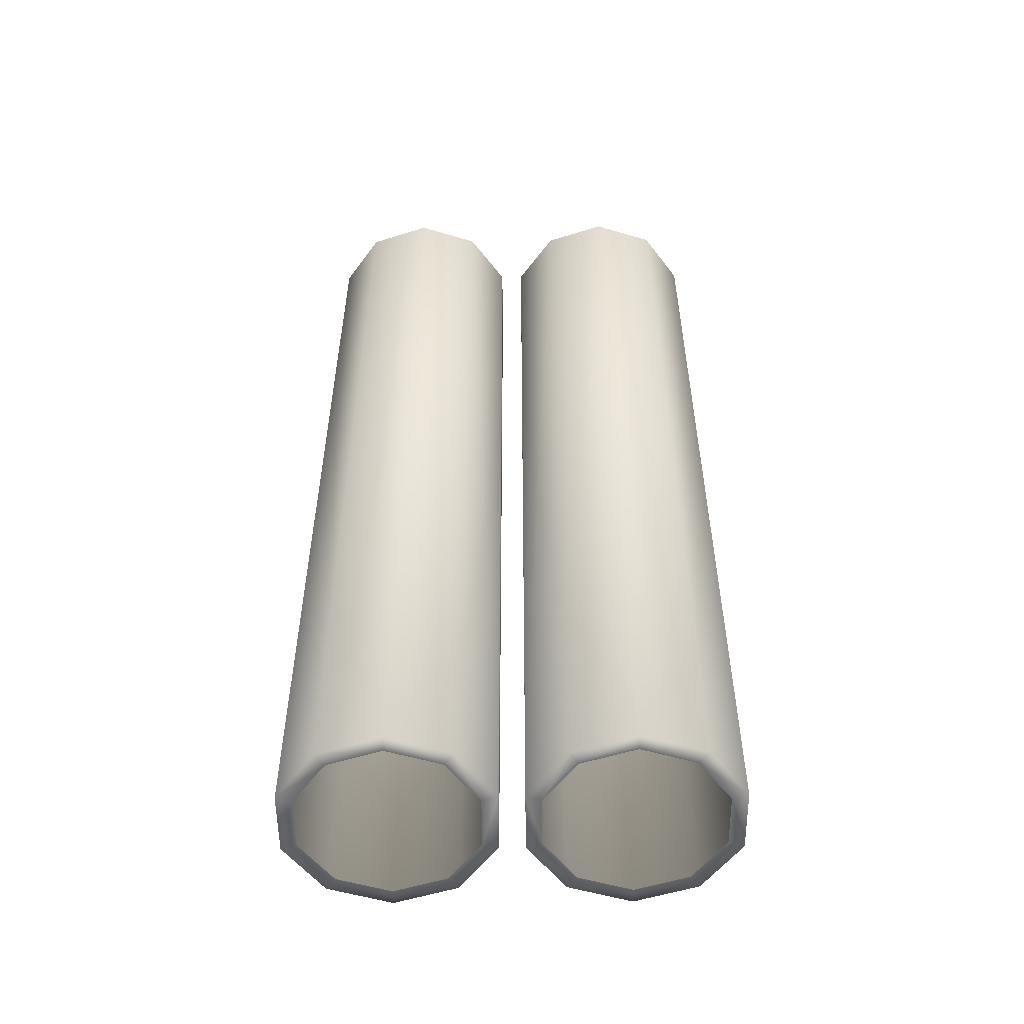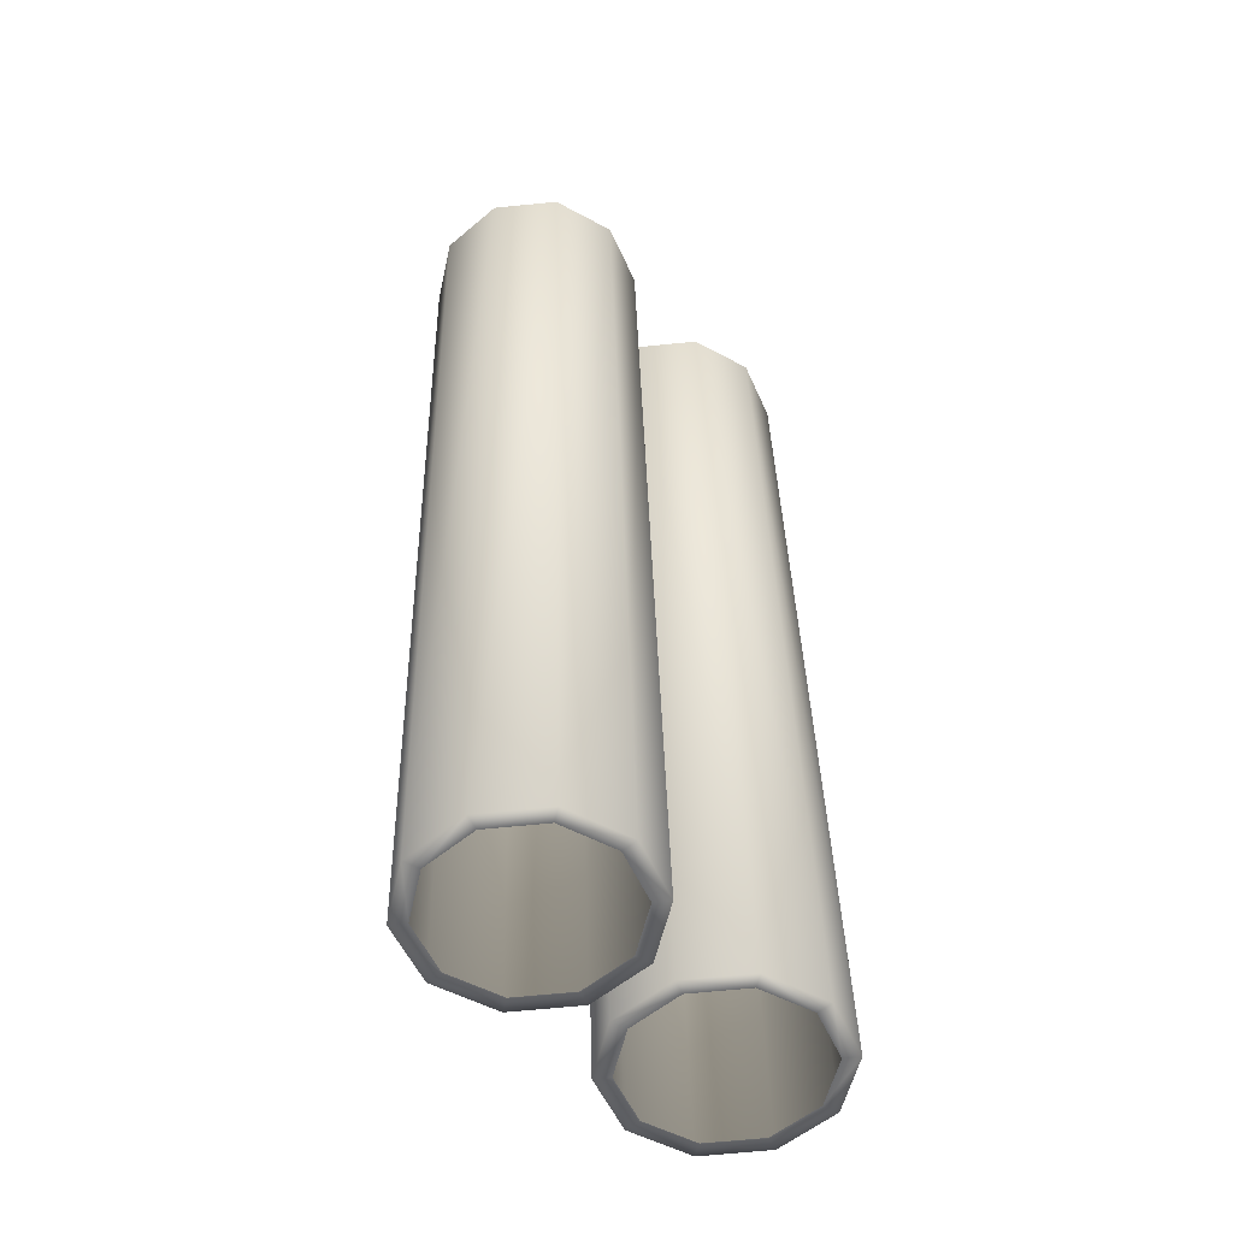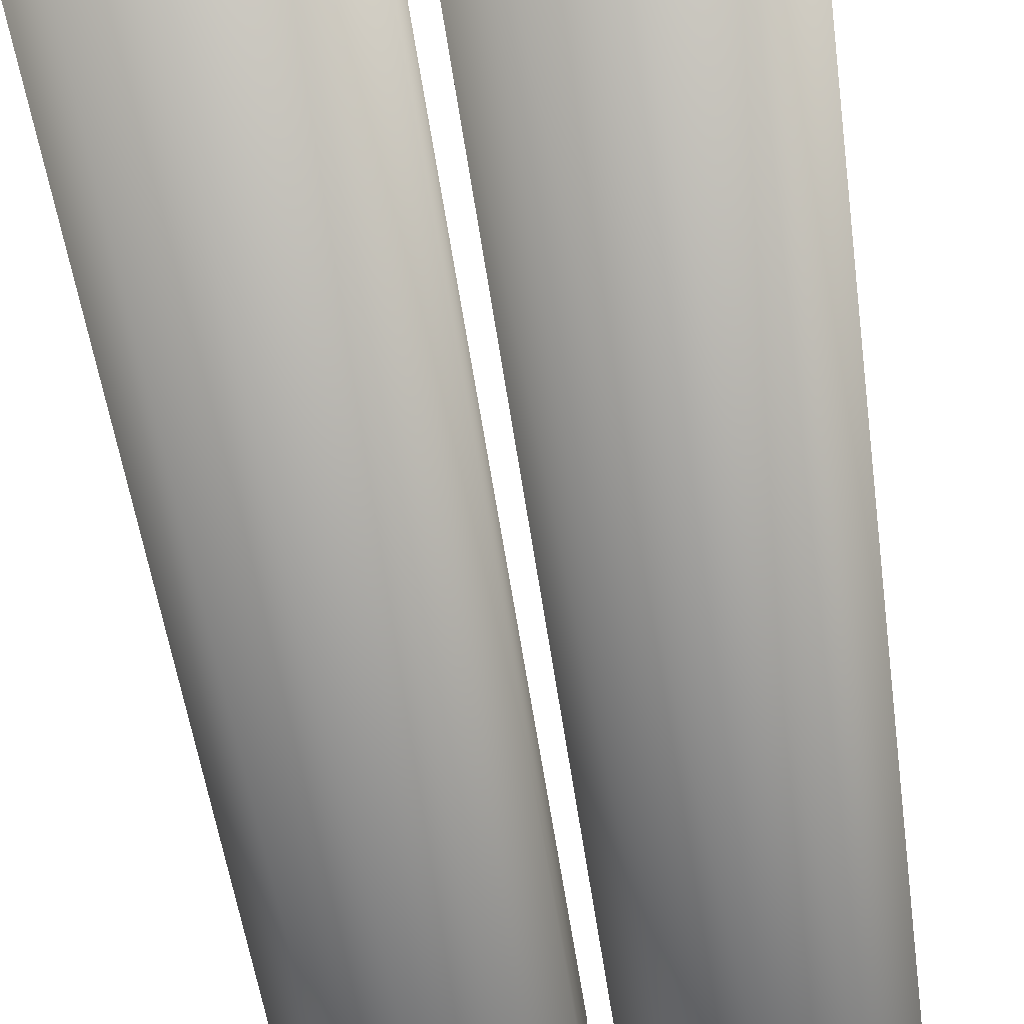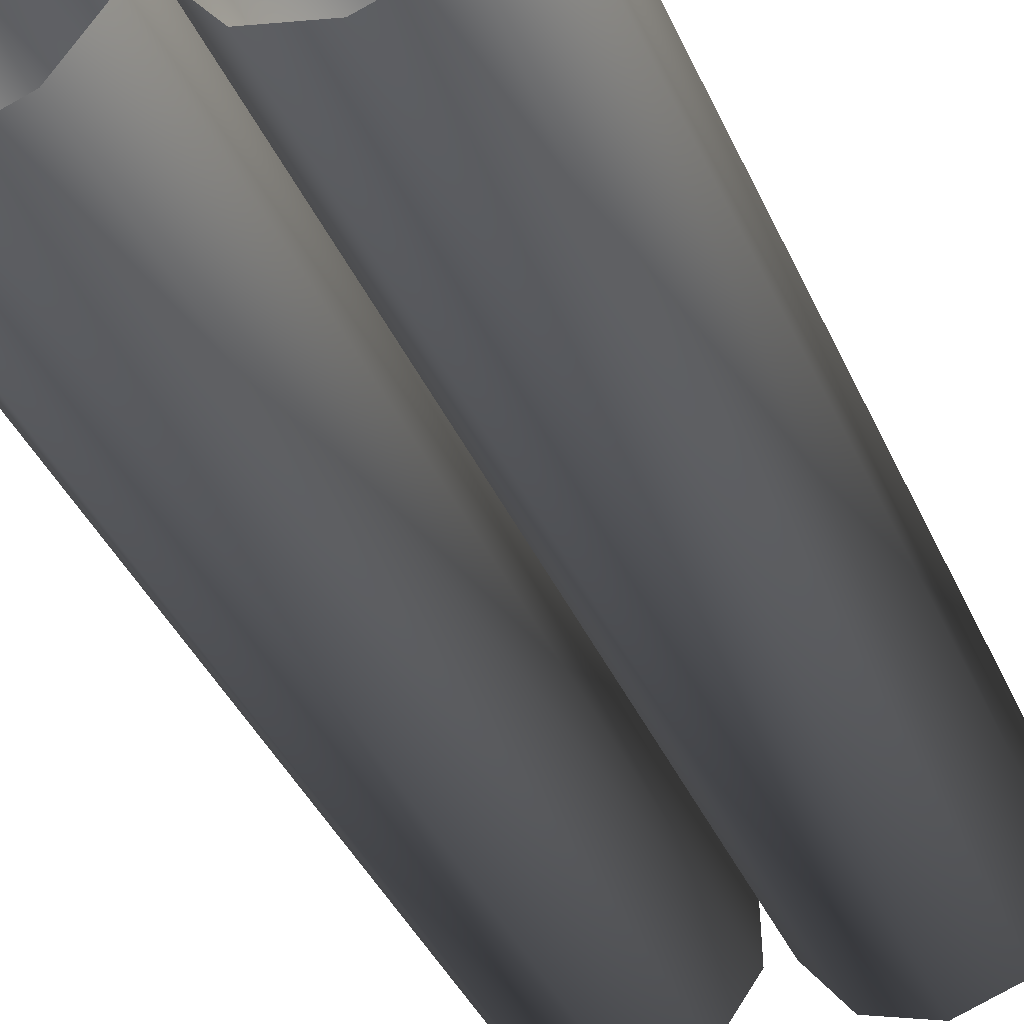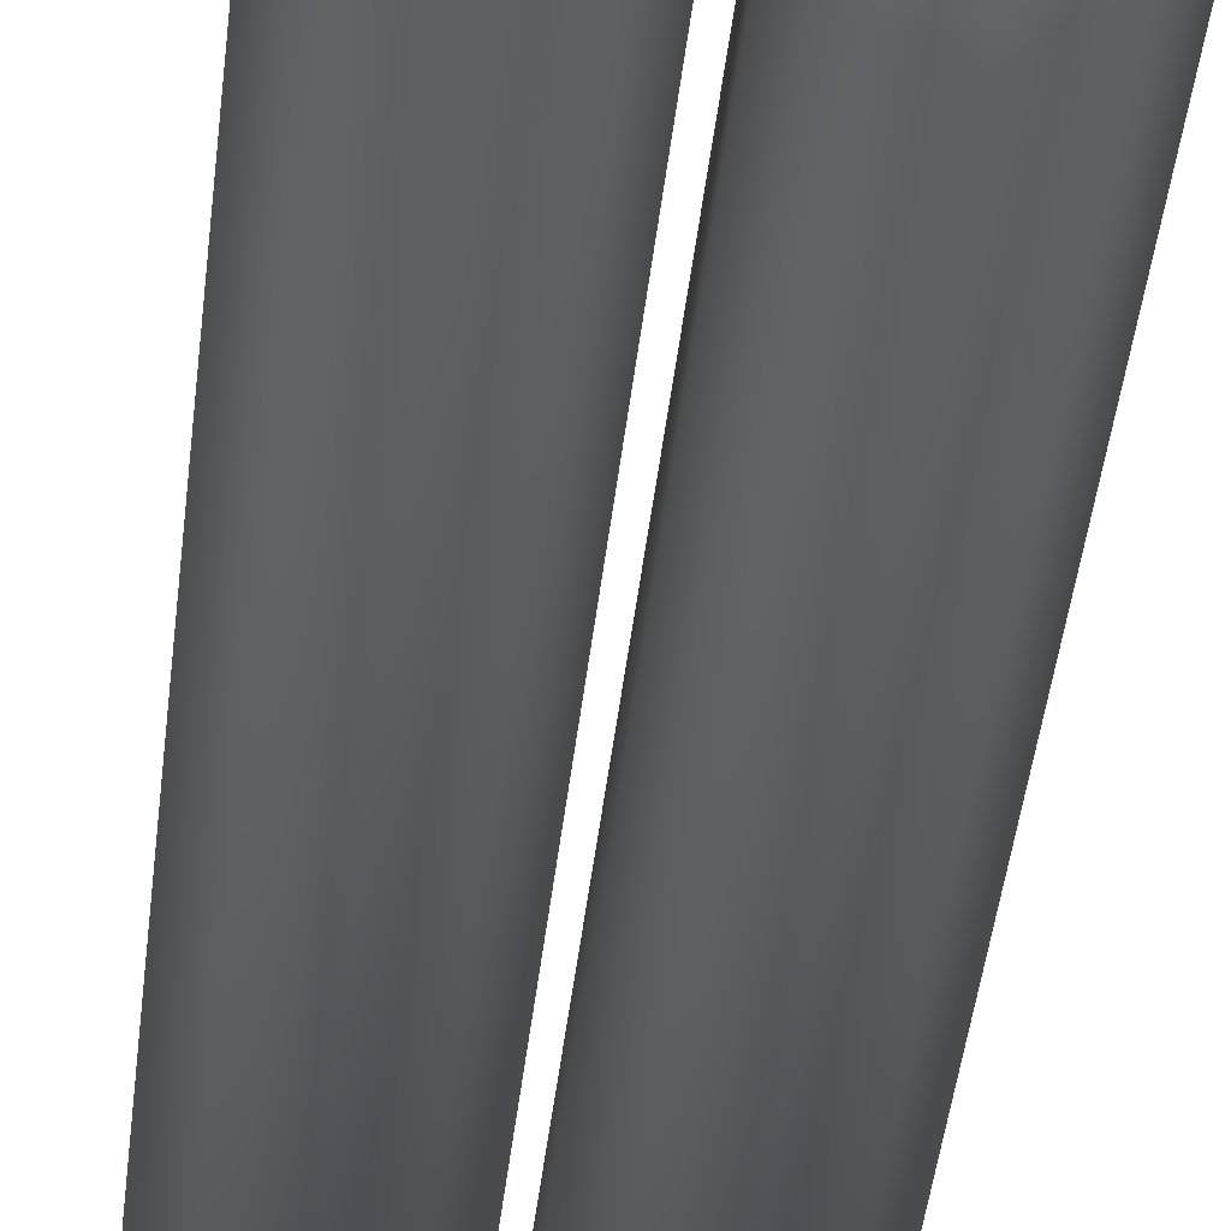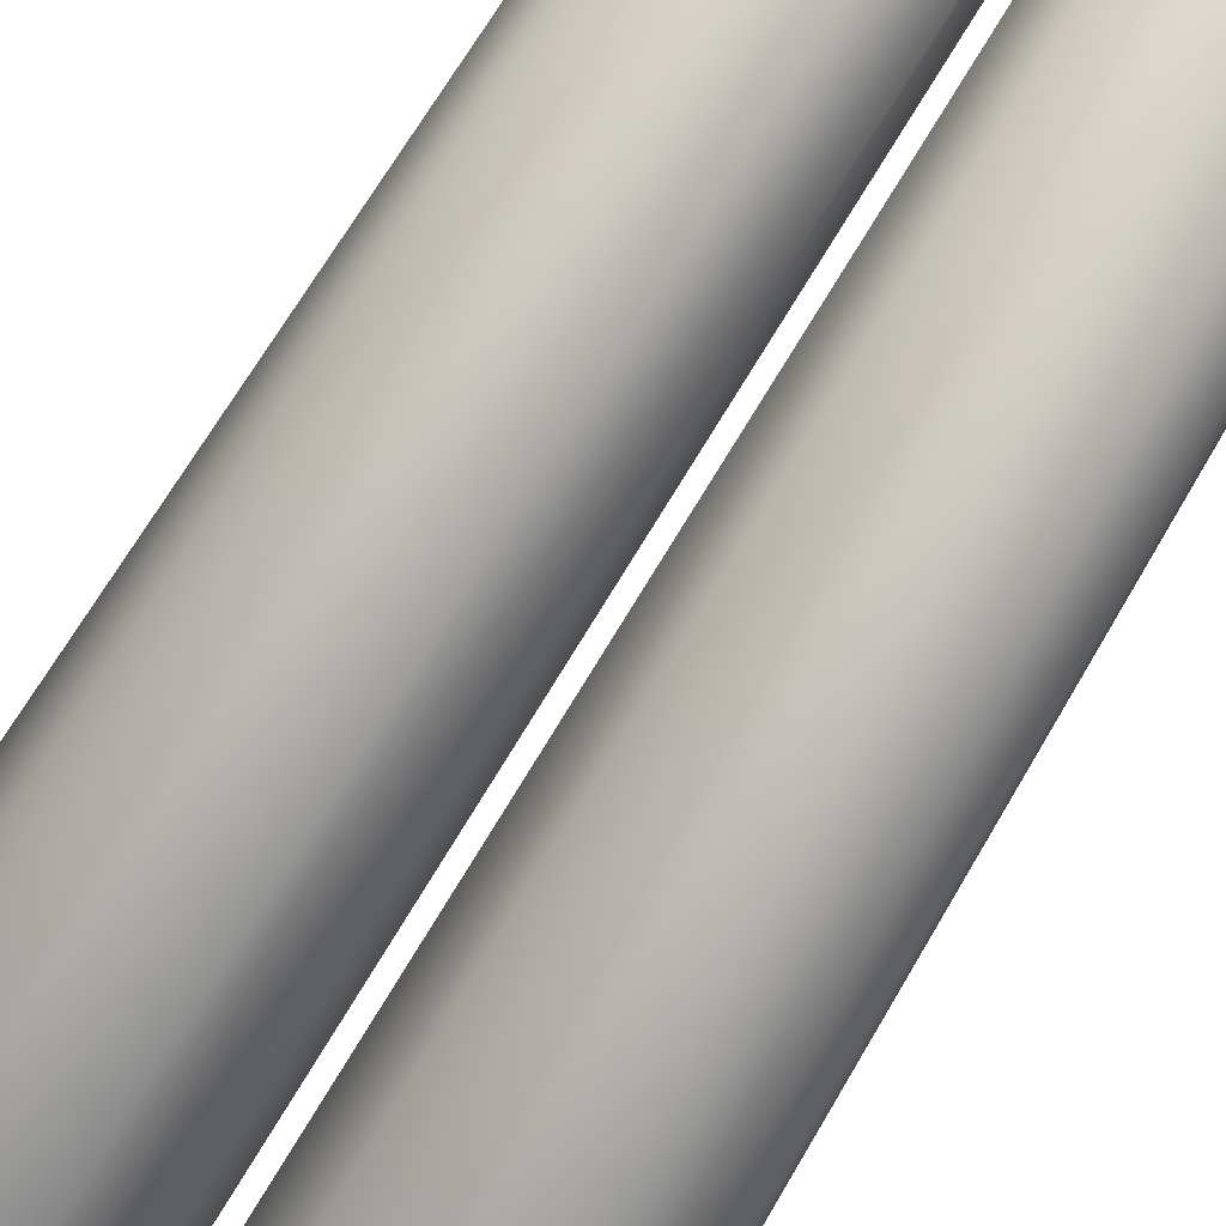
<metadata>
{"format":"obj","ext":"obj","renderer":"f3d","projection":"perspective","resolution":1024,"background":"white","views":[{"elev":-55.8,"azim":0.5,"up":"+Z"},{"elev":-52.5,"azim":131.5,"up":"+Z"},{"elev":-48.7,"azim":-172.4,"up":"+Y"},{"elev":-41.6,"azim":22.4,"up":"+Y"},{"elev":-56.2,"azim":-7.5,"up":"+Y"},{"elev":70.3,"azim":-149.7,"up":"+Y"}]}
</metadata>
<code>
o body.001_Plane.001
v 0.04164 0.2447 -4.392
v 0.0187 0.2522 -4.392
v 0.004529 0.2717 -4.392
v 0.004529 0.2958 -4.391
v 0.0187 0.3153 -4.39
v 0.04164 0.3227 -4.39
v 0.06458 0.3153 -4.39
v 0.07875 0.2958 -4.391
v 0.07875 0.2717 -4.392
v 0.06458 0.2522 -4.392
v 0.04164 0.2507 -4.392
v 0.02219 0.257 -4.392
v 0.01016 0.2735 -4.392
v 0.01016 0.294 -4.391
v 0.02219 0.3105 -4.39
v 0.04164 0.3168 -4.39
v 0.06109 0.3105 -4.39
v 0.07312 0.294 -4.391
v 0.07312 0.2735 -4.392
v 0.06109 0.257 -4.392
v 0.04164 0.2337 -4.038
v 0.0187 0.2412 -4.038
v 0.004529 0.2607 -4.037
v 0.004529 0.2848 -4.036
v 0.0187 0.3043 -4.036
v 0.04164 0.3117 -4.036
v 0.06458 0.3043 -4.036
v 0.07875 0.2848 -4.036
v 0.07875 0.2607 -4.037
v 0.06458 0.2412 -4.038
v -0.04164 0.2447 -4.392
v -0.0187 0.2522 -4.392
v -0.004529 0.2717 -4.392
v -0.004529 0.2958 -4.391
v -0.0187 0.3153 -4.39
v -0.04164 0.3227 -4.39
v -0.06458 0.3153 -4.39
v -0.07875 0.2958 -4.391
v -0.07875 0.2717 -4.392
v -0.06458 0.2522 -4.392
v -0.04164 0.2507 -4.392
v -0.02219 0.257 -4.392
v -0.01016 0.2735 -4.392
v -0.01016 0.294 -4.391
v -0.02219 0.3105 -4.39
v -0.04164 0.3168 -4.39
v -0.06109 0.3105 -4.39
v -0.07312 0.294 -4.391
v -0.07312 0.2735 -4.392
v -0.06109 0.257 -4.392
v -0.04164 0.2337 -4.038
v -0.0187 0.2412 -4.038
v -0.004529 0.2607 -4.037
v -0.004529 0.2848 -4.036
v -0.0187 0.3043 -4.036
v -0.04164 0.3117 -4.036
v -0.06458 0.3043 -4.036
v -0.07875 0.2848 -4.036
v -0.07875 0.2607 -4.037
v -0.06458 0.2412 -4.038
f 8 9 19 18
f 5 6 16 15
f 2 3 13 12
f 9 10 20 19
f 6 7 17 16
f 3 4 14 13
f 10 1 11 20
f 7 8 18 17
f 4 5 15 14
f 1 2 12 11
f 3 2 22 23
f 10 9 29 30
f 7 6 26 27
f 4 3 23 24
f 1 10 30 21
f 8 7 27 28
f 5 4 24 25
f 2 1 21 22
f 9 8 28 29
f 6 5 25 26
f 38 48 49 39
f 35 45 46 36
f 32 42 43 33
f 39 49 50 40
f 36 46 47 37
f 33 43 44 34
f 40 50 41 31
f 37 47 48 38
f 34 44 45 35
f 31 41 42 32
f 33 53 52 32
f 40 60 59 39
f 37 57 56 36
f 34 54 53 33
f 31 51 60 40
f 38 58 57 37
f 35 55 54 34
f 32 52 51 31
f 39 59 58 38
f 36 56 55 35

</code>
